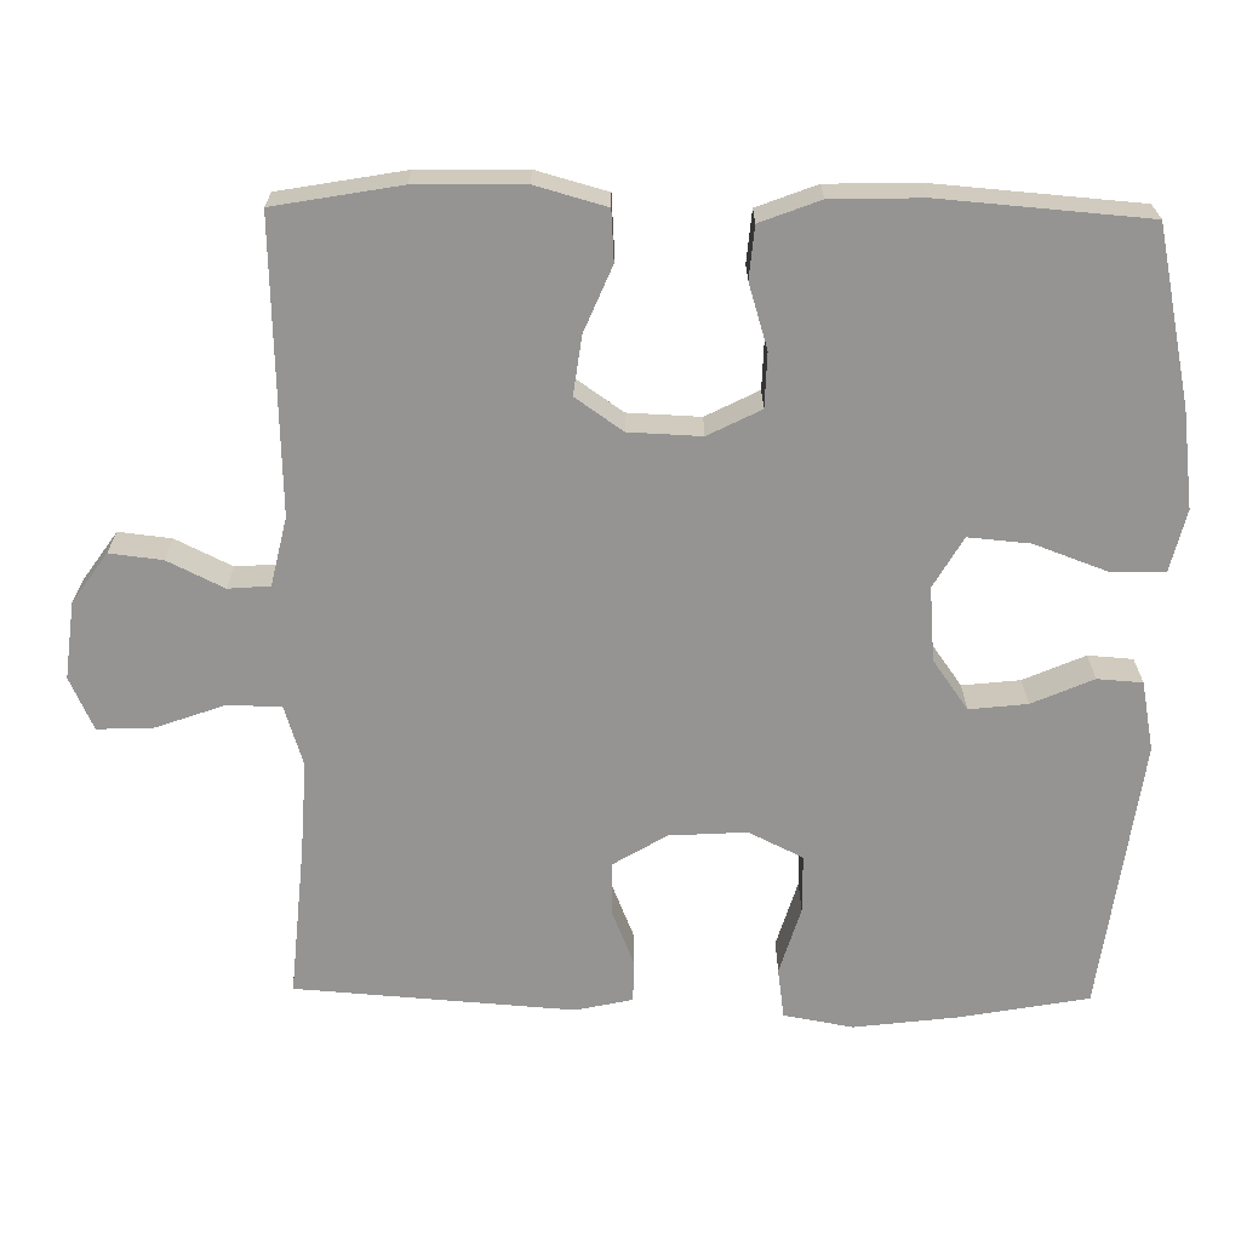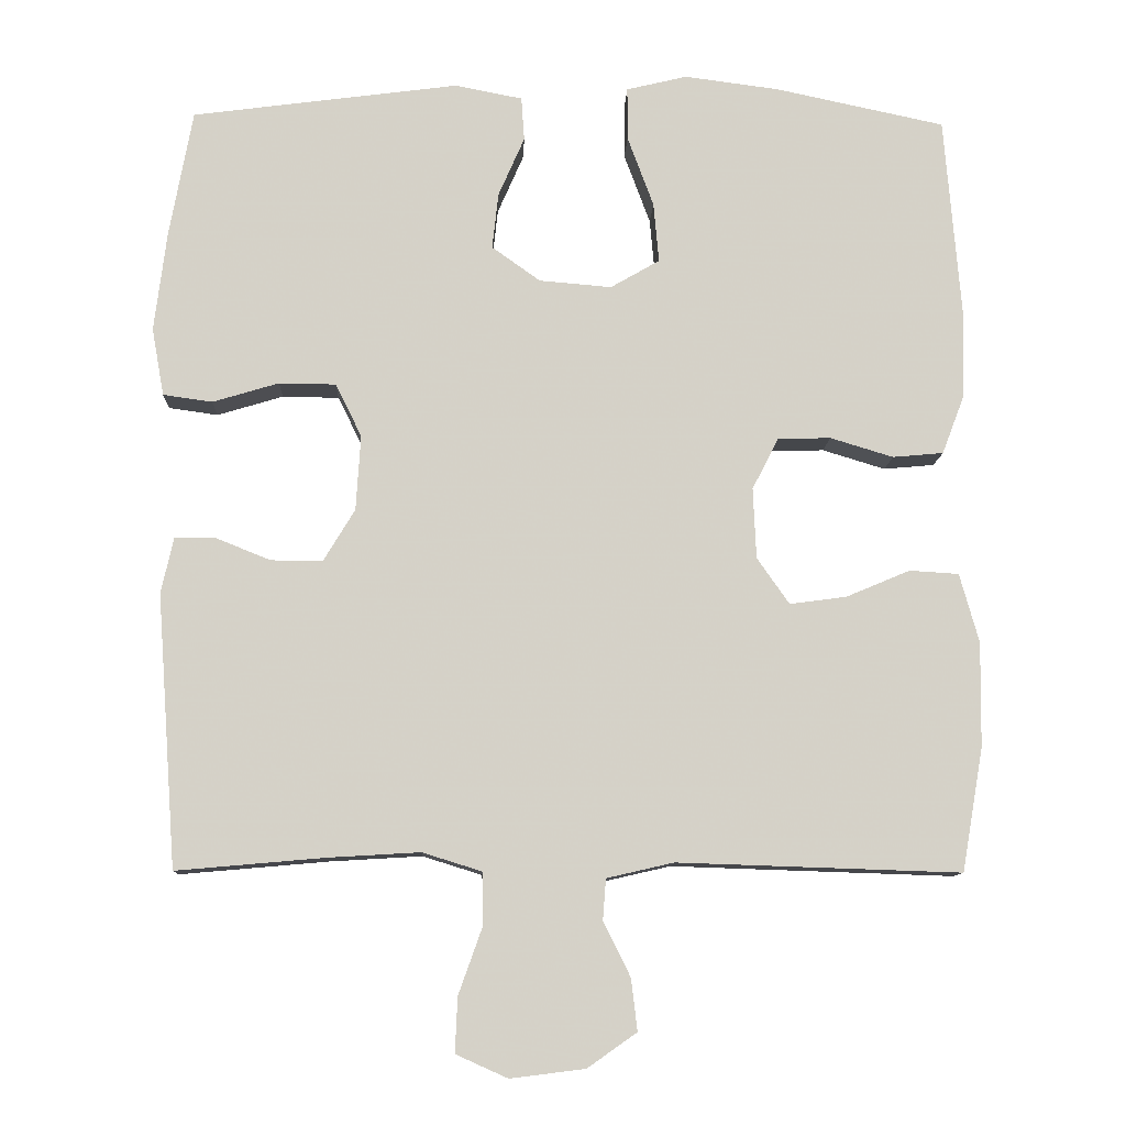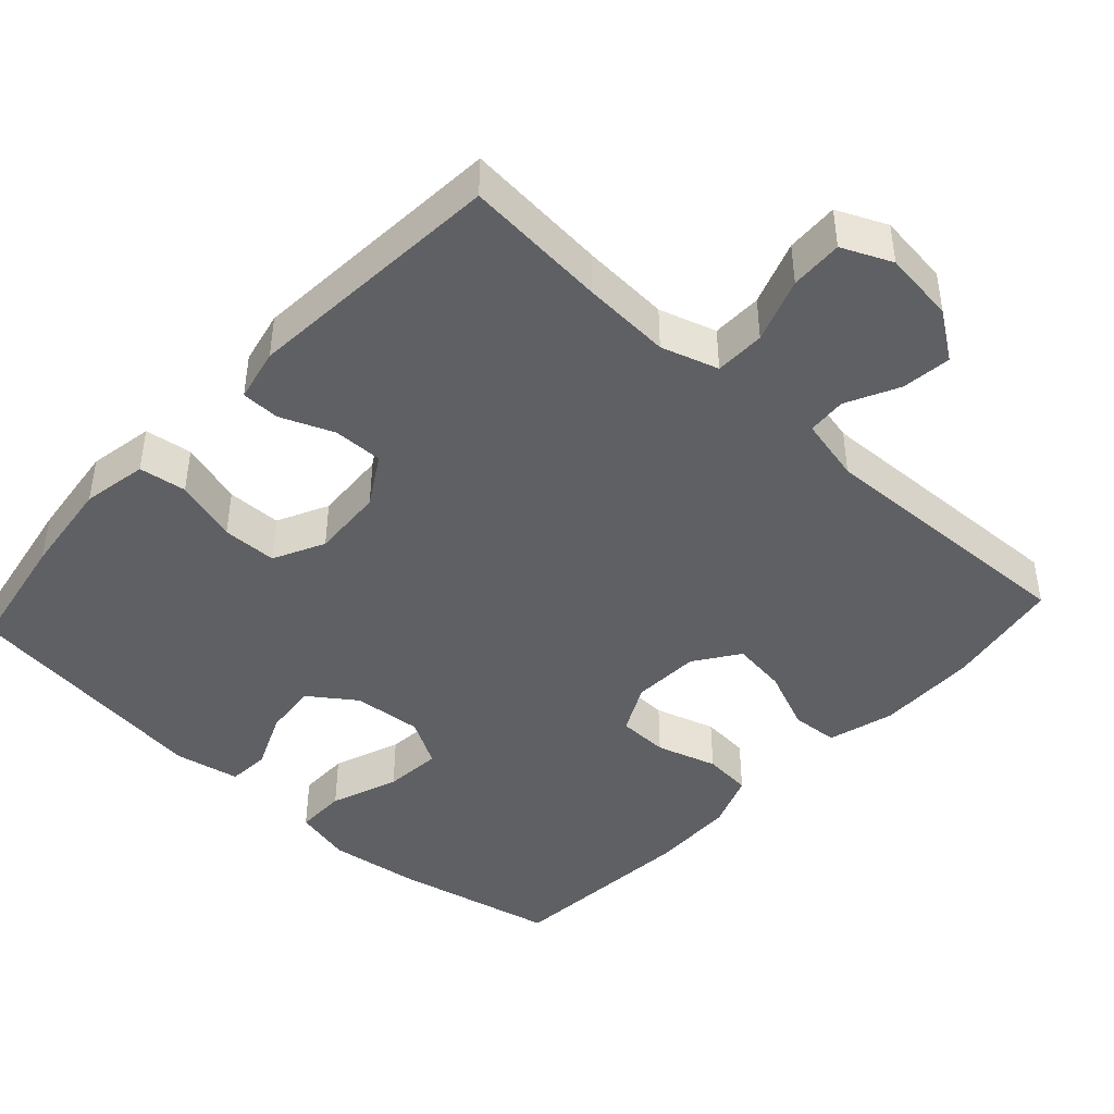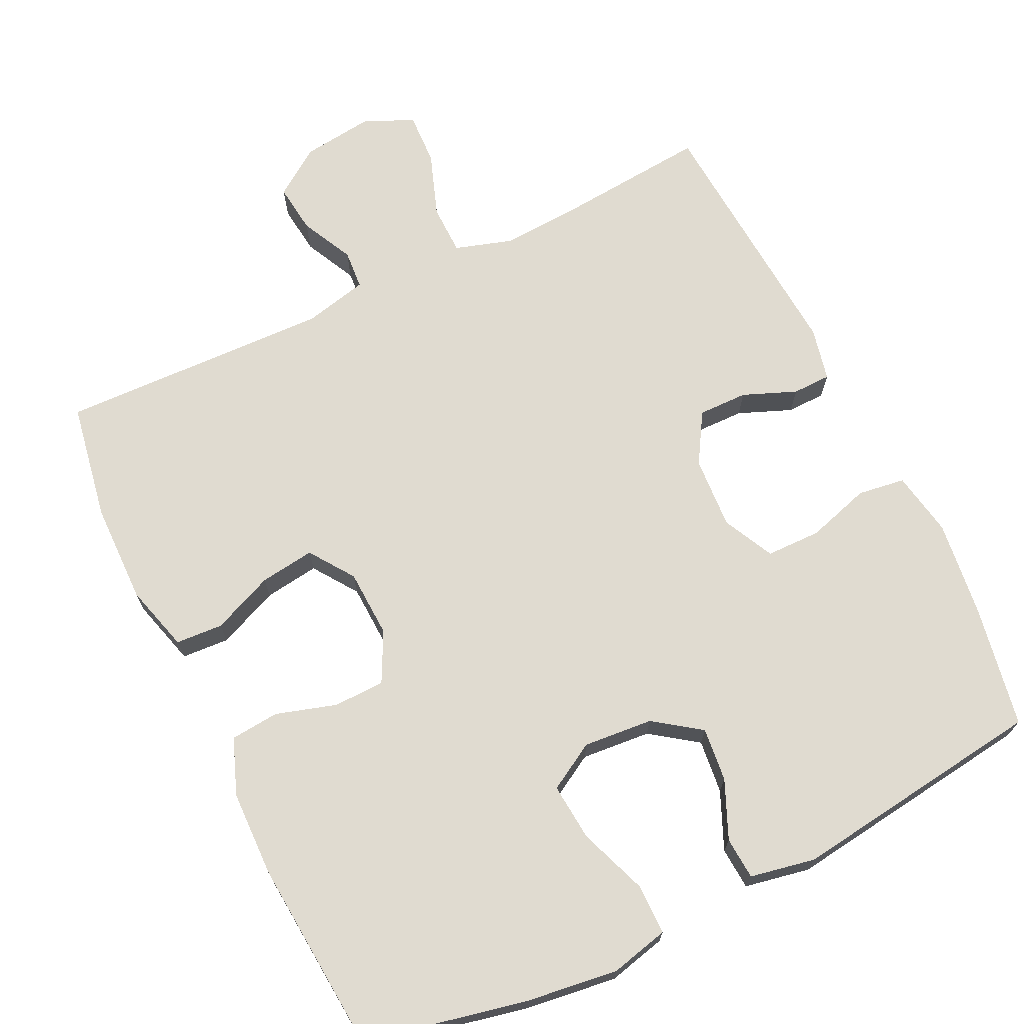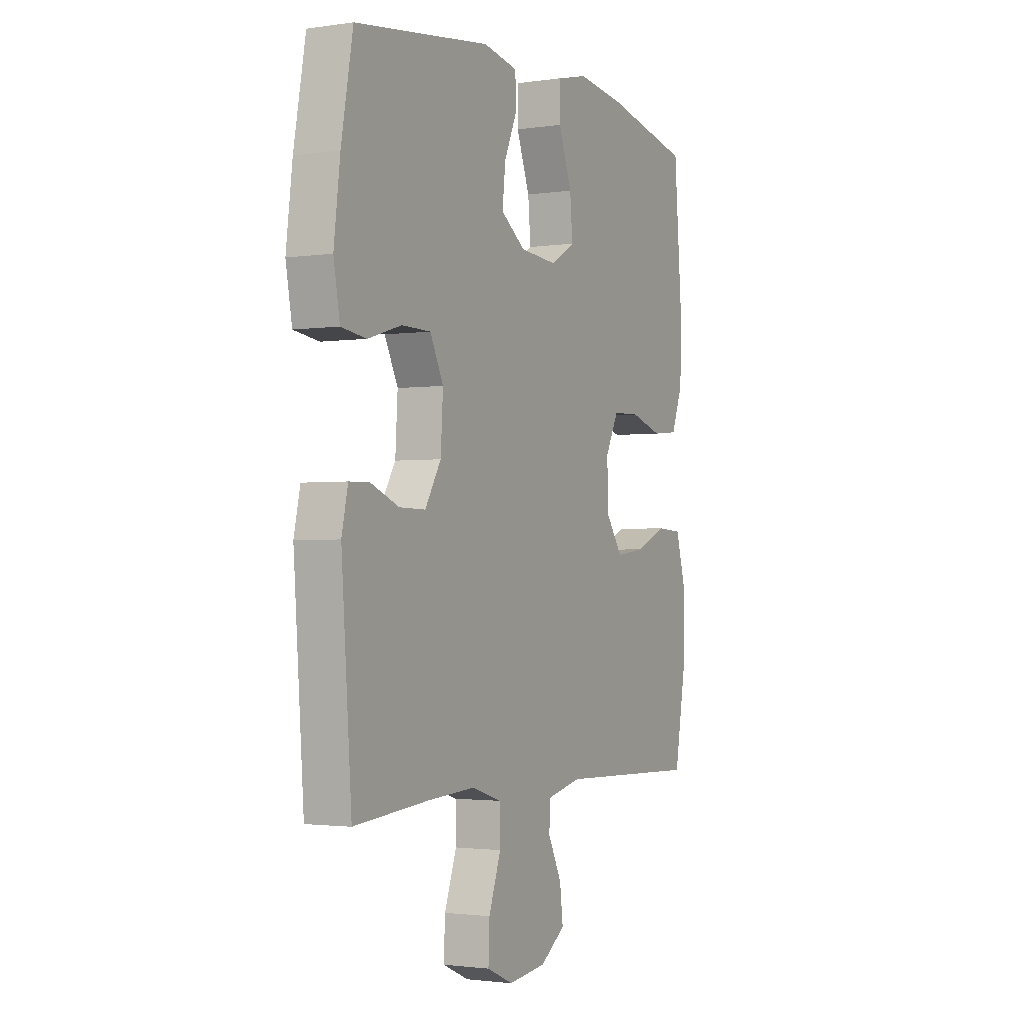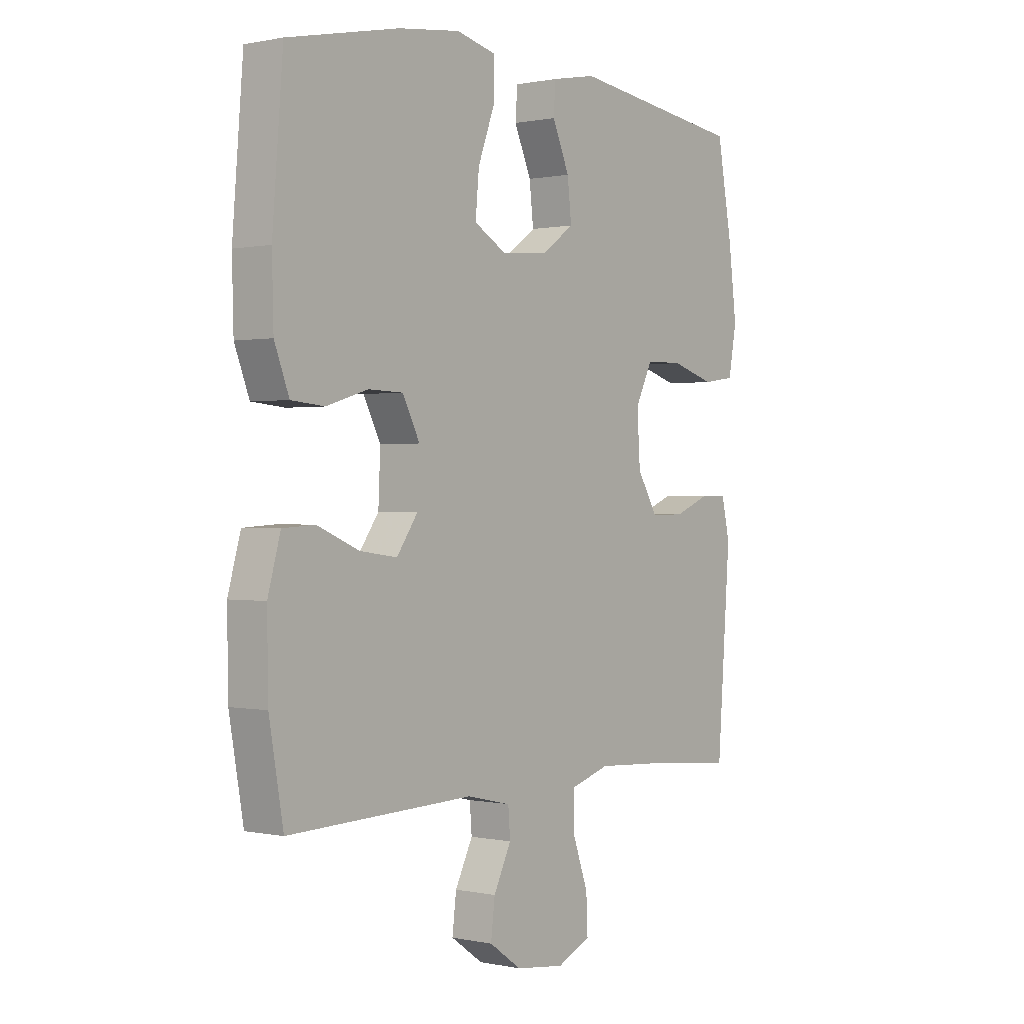
<metadata>
{"format":"obj","ext":"obj","renderer":"f3d","projection":"perspective","resolution":1024,"background":"white","views":[{"elev":-67.1,"azim":-90.8,"up":"+Y"},{"elev":-10.7,"azim":177.9,"up":"+Z"},{"elev":-43.9,"azim":137.4,"up":"+Y"},{"elev":69.9,"azim":-25.8,"up":"+Y"},{"elev":-1.9,"azim":117.7,"up":"+Z"},{"elev":0.4,"azim":-51.9,"up":"+Z"}]}
</metadata>
<code>
v -0.5 0.07 -0.5
v -0.528 0.07 -0.34
v -0.53 0.07 -0.204
v -0.505 0.07 -0.114
v -0.441 0.07 -0.11
v -0.358 0.07 -0.145
v -0.284 0.07 -0.155
v -0.242 0.07 -0.095
v -0.238 0.07 -0.003
v -0.272 0.07 0.064
v -0.341 0.07 0.066
v -0.423 0.07 0.041
v -0.489 0.07 0.047
v -0.518 0.07 0.123
v -0.521 0.07 0.239
v -0.5 0.07 0.5
v -0.279 0.07 0.547
v -0.156 0.07 0.563
v -0.077 0.07 0.544
v -0.077 0.07 0.475
v -0.111 0.07 0.383
v -0.118 0.07 0.305
v -0.054 0.07 0.268
v 0.04 0.07 0.276
v 0.103 0.07 0.321
v 0.095 0.07 0.394
v 0.061 0.07 0.472
v 0.065 0.07 0.529
v 0.153 0.07 0.546
v 0.5 0.07 0.5
v 0.53 0.07 0.334
v 0.546 0.07 0.204
v 0.53 0.07 0.116
v 0.466 0.07 0.107
v 0.38 0.07 0.133
v 0.306 0.07 0.132
v 0.272 0.07 0.063
v 0.278 0.07 -0.035
v 0.319 0.07 -0.103
v 0.386 0.07 -0.102
v 0.458 0.07 -0.073
v 0.51 0.07 -0.074
v 0.526 0.07 -0.146
v 0.5 0.07 -0.5
v 0.307 0.07 -0.483
v 0.188 0.07 -0.476
v 0.111 0.07 -0.5
v 0.11 0.07 -0.568
v 0.141 0.07 -0.655
v 0.144 0.07 -0.726
v 0.077 0.07 -0.756
v -0.02 0.07 -0.744
v -0.084 0.07 -0.699
v -0.076 0.07 -0.632
v -0.041 0.07 -0.561
v -0.045 0.07 -0.508
v -0.132 0.07 -0.488
v -0.5 0 -0.5
v -0.528 0 -0.34
v -0.53 0 -0.204
v -0.505 0 -0.114
v -0.441 0 -0.11
v -0.358 0 -0.145
v -0.284 0 -0.155
v -0.242 0 -0.095
v -0.238 0 -0.003
v -0.272 0 0.064
v -0.341 0 0.066
v -0.423 0 0.041
v -0.489 0 0.047
v -0.518 0 0.123
v -0.521 0 0.239
v -0.5 0 0.5
v -0.279 0 0.547
v -0.156 0 0.563
v -0.077 0 0.544
v -0.077 0 0.475
v -0.111 0 0.383
v -0.118 0 0.305
v -0.054 0 0.268
v 0.04 0 0.276
v 0.103 0 0.321
v 0.095 0 0.394
v 0.061 0 0.472
v 0.065 0 0.529
v 0.153 0 0.546
v 0.5 0 0.5
v 0.53 0 0.334
v 0.546 0 0.204
v 0.53 0 0.116
v 0.466 0 0.107
v 0.38 0 0.133
v 0.306 0 0.132
v 0.272 0 0.063
v 0.278 0 -0.035
v 0.319 0 -0.103
v 0.386 0 -0.102
v 0.458 0 -0.073
v 0.51 0 -0.074
v 0.526 0 -0.146
v 0.5 0 -0.5
v 0.307 0 -0.483
v 0.188 0 -0.476
v 0.111 0 -0.5
v 0.11 0 -0.568
v 0.141 0 -0.655
v 0.144 0 -0.726
v 0.077 0 -0.756
v -0.02 0 -0.744
v -0.084 0 -0.699
v -0.076 0 -0.632
v -0.041 0 -0.561
v -0.045 0 -0.508
v -0.132 0 -0.488
f 53 54 55
f 52 53 55
f 51 52 55
f 50 51 55
f 49 50 55
f 48 49 55
f 47 48 55 56
f 46 47 56 57
f 43 44 45
f 42 43 45
f 41 42 45
f 40 41 45
f 39 40 45 46
f 57 1 2
f 46 57 2
f 39 46 2
f 38 39 2
f 33 34 35
f 32 33 35
f 31 32 35
f 30 31 35
f 29 30 35
f 28 29 35
f 27 28 35
f 26 27 35
f 25 26 35 36
f 24 25 36 37
f 19 20 21
f 18 19 21
f 17 18 21
f 16 17 21
f 15 16 21
f 14 15 21
f 13 14 21
f 12 13 21
f 11 12 21
f 10 11 21 22
f 9 10 22 23
f 4 5 6
f 3 4 6
f 2 3 6
f 2 6 7
f 38 2 7
f 24 37 38
f 23 24 38
f 9 23 38
f 8 9 38
f 7 8 38
f 112 111 110
f 112 110 109
f 112 109 108
f 112 108 107
f 112 107 106
f 112 106 105
f 113 112 105 104
f 114 113 104 103
f 102 101 100
f 102 100 99
f 102 99 98
f 102 98 97
f 103 102 97 96
f 59 58 114
f 59 114 103
f 59 103 96
f 59 96 95
f 92 91 90
f 92 90 89
f 92 89 88
f 92 88 87
f 92 87 86
f 92 86 85
f 92 85 84
f 92 84 83
f 93 92 83 82
f 94 93 82 81
f 78 77 76
f 78 76 75
f 78 75 74
f 78 74 73
f 78 73 72
f 78 72 71
f 78 71 70
f 78 70 69
f 78 69 68
f 79 78 68 67
f 80 79 67 66
f 63 62 61
f 63 61 60
f 63 60 59
f 64 63 59
f 64 59 95
f 95 94 81
f 95 81 80
f 95 80 66
f 95 66 65
f 95 65 64
f 1 58 59 2
f 2 59 60 3
f 3 60 61 4
f 4 61 62 5
f 5 62 63 6
f 6 63 64 7
f 7 64 65 8
f 8 65 66 9
f 9 66 67 10
f 10 67 68 11
f 11 68 69 12
f 12 69 70 13
f 13 70 71 14
f 14 71 72 15
f 15 72 73 16
f 16 73 74 17
f 17 74 75 18
f 18 75 76 19
f 19 76 77 20
f 20 77 78 21
f 21 78 79 22
f 22 79 80 23
f 23 80 81 24
f 24 81 82 25
f 25 82 83 26
f 26 83 84 27
f 27 84 85 28
f 28 85 86 29
f 29 86 87 30
f 30 87 88 31
f 31 88 89 32
f 32 89 90 33
f 33 90 91 34
f 34 91 92 35
f 35 92 93 36
f 36 93 94 37
f 37 94 95 38
f 38 95 96 39
f 39 96 97 40
f 40 97 98 41
f 41 98 99 42
f 42 99 100 43
f 43 100 101 44
f 44 101 102 45
f 45 102 103 46
f 46 103 104 47
f 47 104 105 48
f 48 105 106 49
f 49 106 107 50
f 50 107 108 51
f 51 108 109 52
f 52 109 110 53
f 53 110 111 54
f 54 111 112 55
f 55 112 113 56
f 56 113 114 57
f 57 114 58 1

</code>
